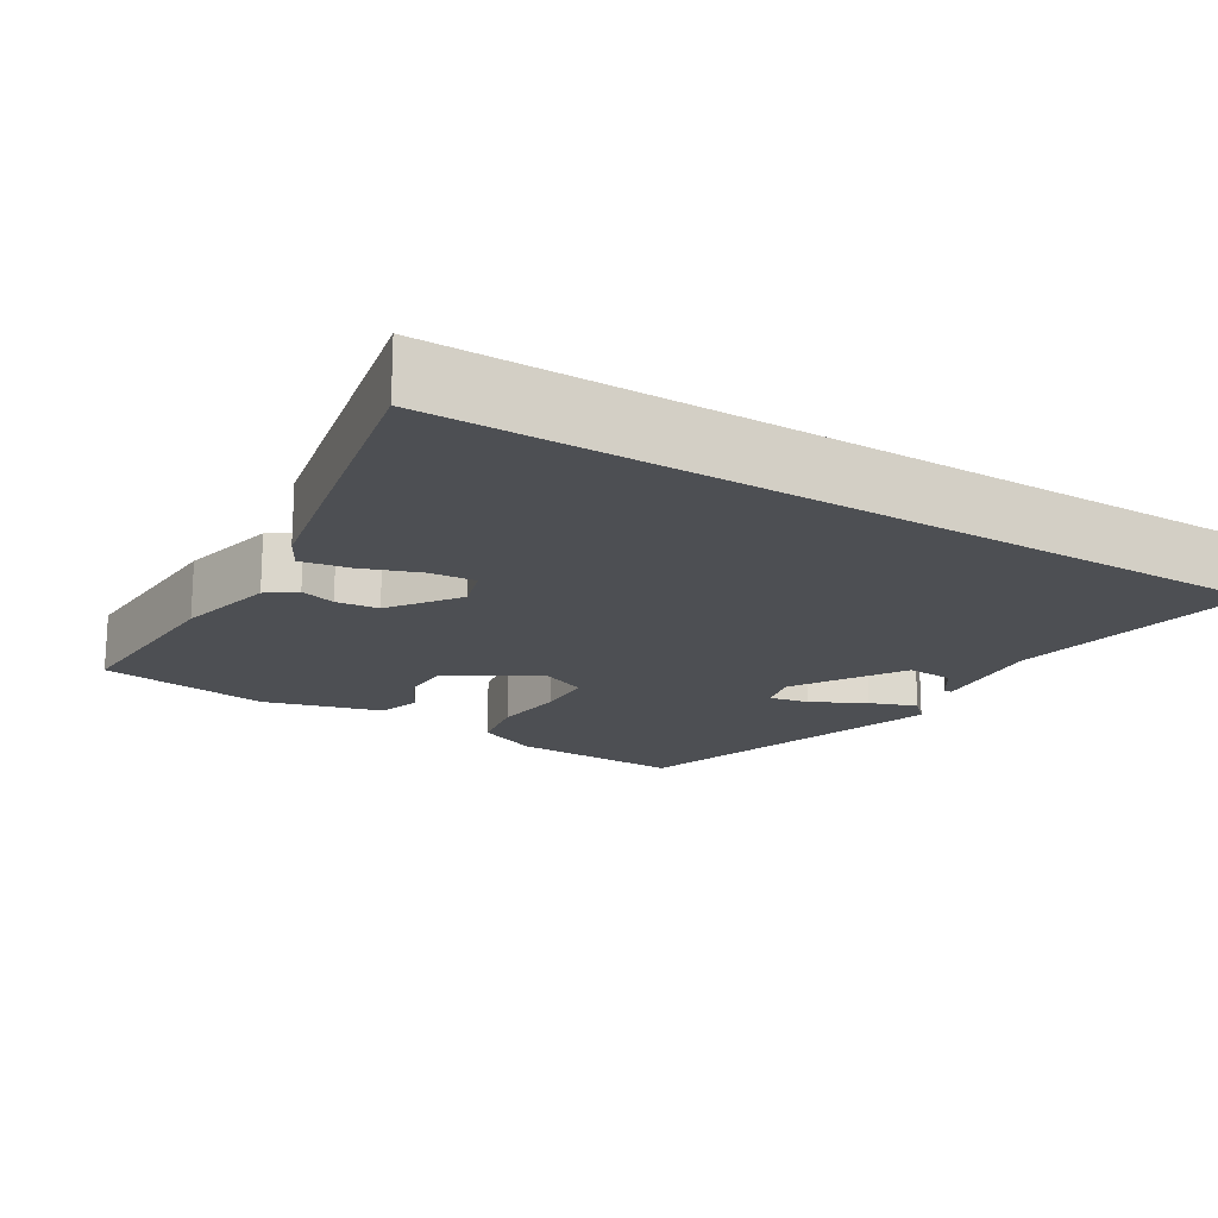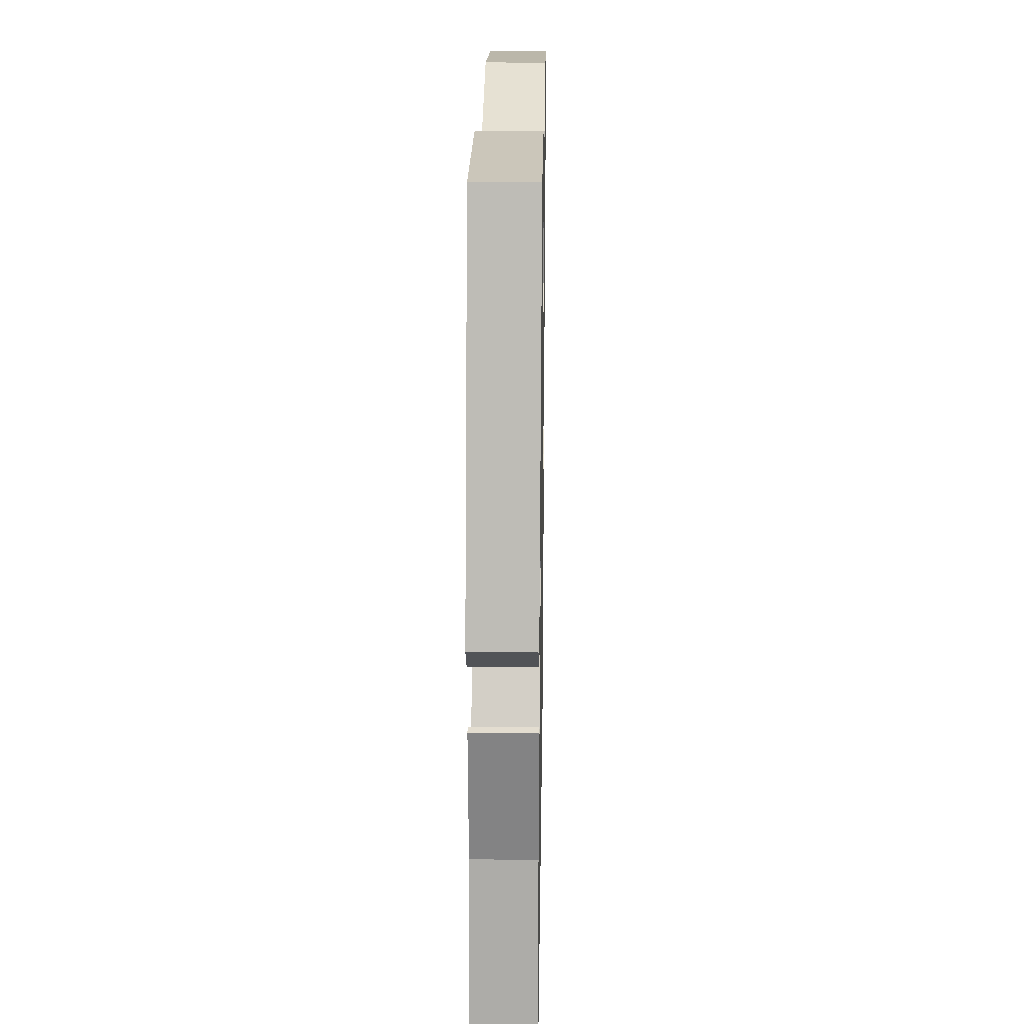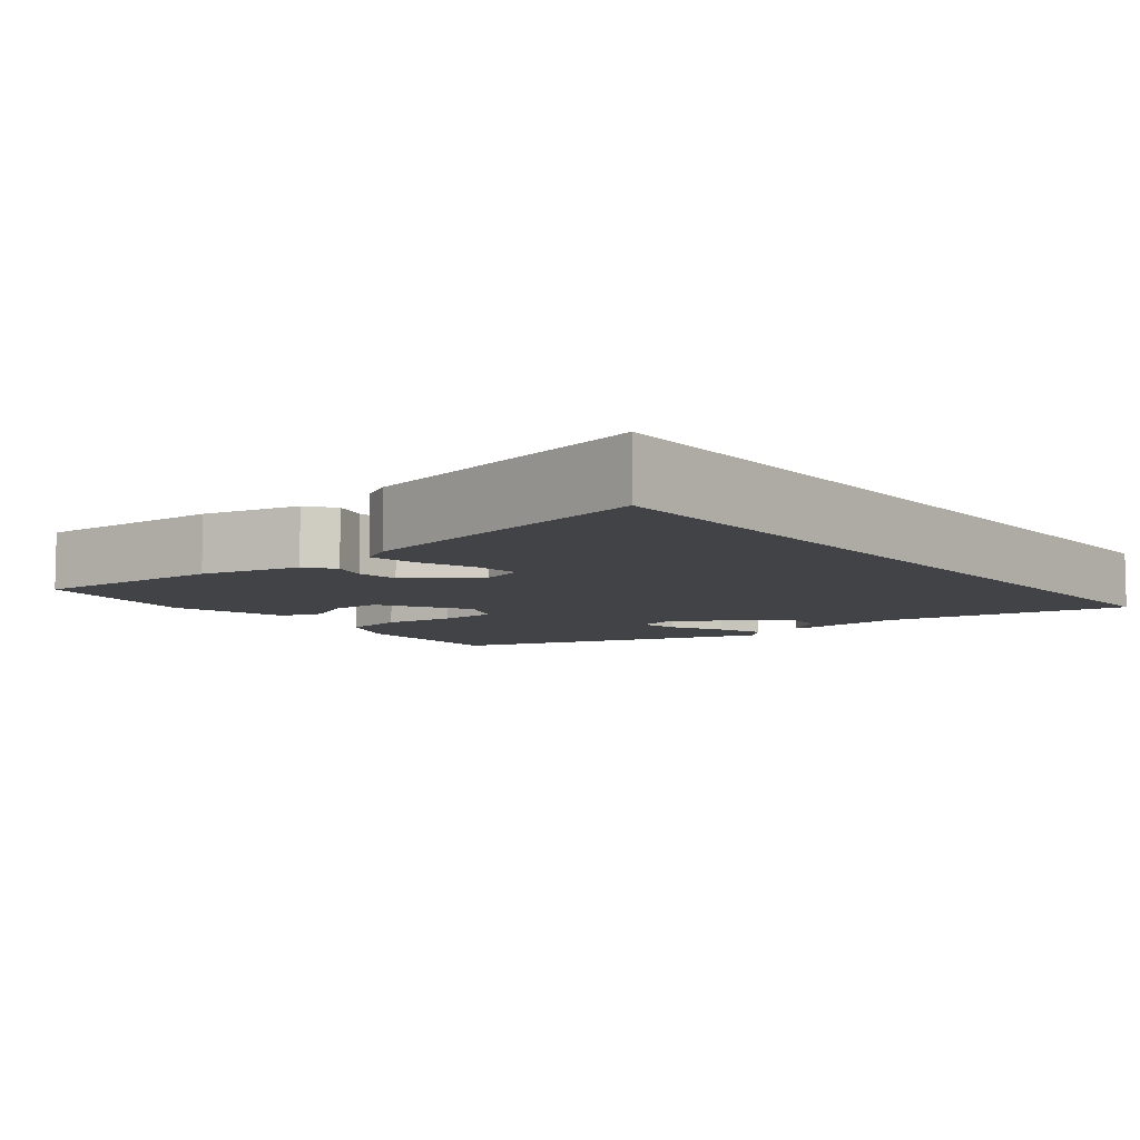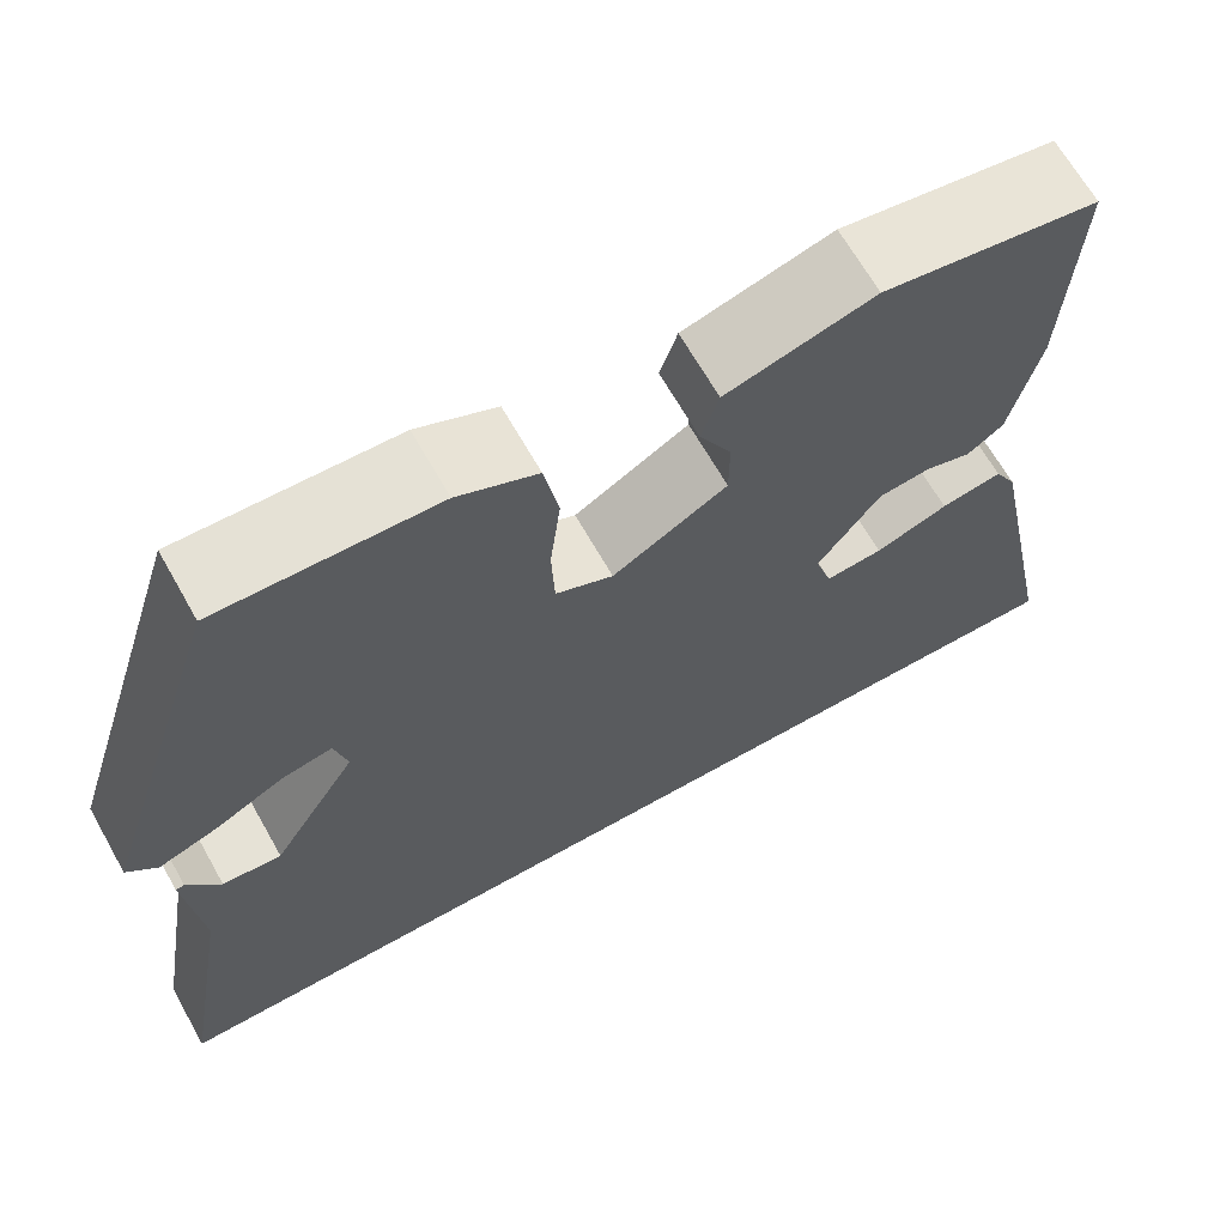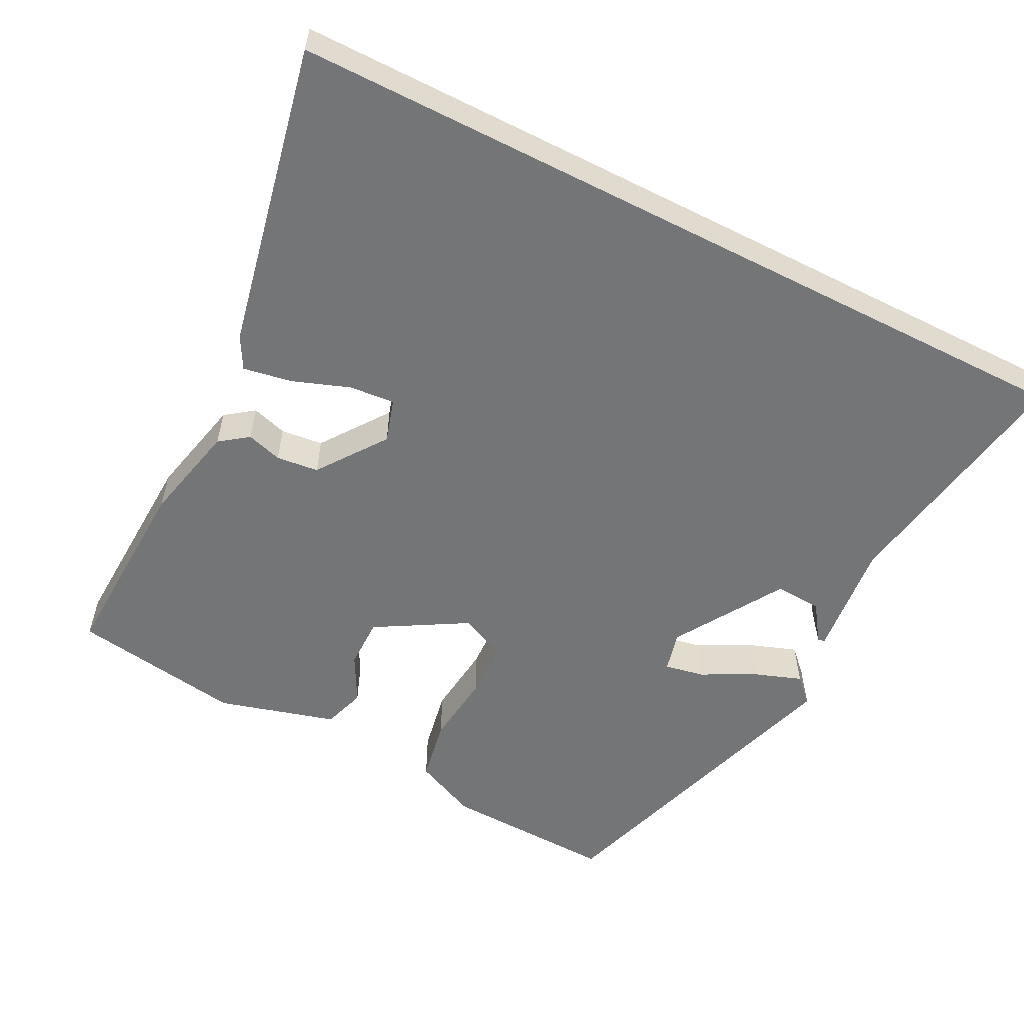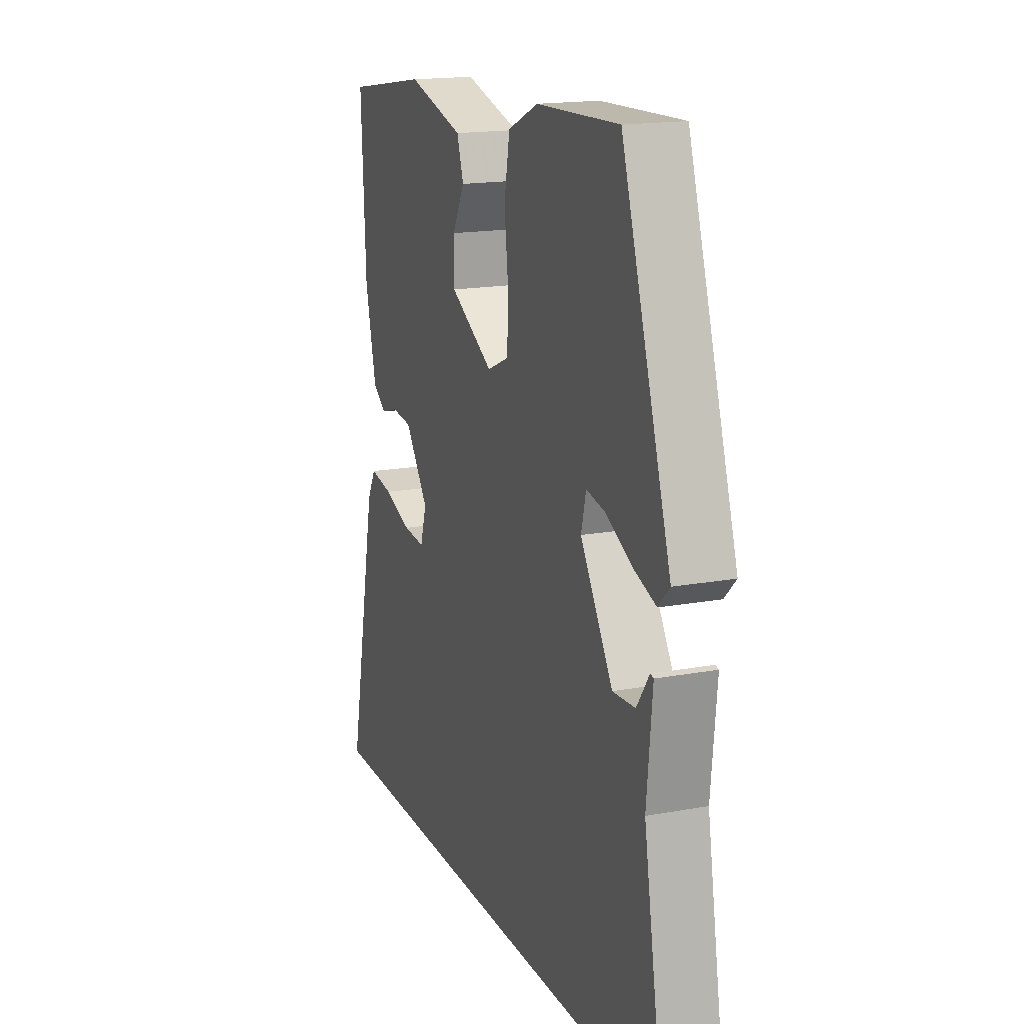
<metadata>
{"format":"obj","ext":"obj","renderer":"f3d","projection":"perspective","resolution":1024,"background":"white","views":[{"elev":-17.8,"azim":148.7,"up":"+Y"},{"elev":23.1,"azim":-89.0,"up":"+Z"},{"elev":-7.5,"azim":128.7,"up":"+Y"},{"elev":66.6,"azim":-29.5,"up":"+Z"},{"elev":-56.5,"azim":153.1,"up":"+Y"},{"elev":17.0,"azim":-110.4,"up":"+Z"}]}
</metadata>
<code>
v 0.549 0.07 -0.5
v -0.515 0.07 -0.5
v -0.459 0.07 -0.177
v -0.474 0.07 -0.025
v -0.465 0.07 -0.023
v -0.431 0.07 -0.072
v -0.37 0.07 -0.076
v -0.282 0.07 0.065
v -0.295 0.07 0.118
v -0.347 0.07 0.108
v -0.417 0.07 0.072
v -0.479 0.07 0.05
v -0.51 0.07 0.081
v -0.375 0.07 0.501
v -0.151 0.07 0.493
v -0.069 0.07 0.456
v -0.054 0.07 0.374
v -0.065 0.07 0.28
v -0.062 0.07 0.204
v -0.003 0.07 0.178
v 0.115 0.07 0.246
v 0.115 0.07 0.312
v 0.082 0.07 0.374
v 0.1 0.07 0.429
v 0.253 0.07 0.472
v 0.475 0.07 0.437
v 0.463 0.07 0.187
v 0.433 0.07 0.058
v 0.396 0.07 0.031
v 0.35 0.07 0.045
v 0.295 0.07 0.039
v 0.231 0.07 -0.049
v 0.248 0.07 -0.105
v 0.307 0.07 -0.1
v 0.382 0.07 -0.073
v 0.445 0.07 -0.062
v 0.468 0.07 -0.104
v 0.549 0 -0.5
v -0.515 0 -0.5
v -0.459 0 -0.177
v -0.474 0 -0.025
v -0.465 0 -0.023
v -0.431 0 -0.072
v -0.37 0 -0.076
v -0.282 0 0.065
v -0.295 0 0.118
v -0.347 0 0.108
v -0.417 0 0.072
v -0.479 0 0.05
v -0.51 0 0.081
v -0.375 0 0.501
v -0.151 0 0.493
v -0.069 0 0.456
v -0.054 0 0.374
v -0.065 0 0.28
v -0.062 0 0.204
v -0.003 0 0.178
v 0.115 0 0.246
v 0.115 0 0.312
v 0.082 0 0.374
v 0.1 0 0.429
v 0.253 0 0.472
v 0.475 0 0.437
v 0.463 0 0.187
v 0.433 0 0.058
v 0.396 0 0.031
v 0.35 0 0.045
v 0.295 0 0.039
v 0.231 0 -0.049
v 0.248 0 -0.105
v 0.307 0 -0.1
v 0.382 0 -0.073
v 0.445 0 -0.062
v 0.468 0 -0.104
f 37 1 2
f 36 37 2
f 35 36 2
f 34 35 2
f 33 34 2 3
f 32 33 3
f 31 32 3
f 28 29 30
f 27 28 30
f 26 27 30
f 25 26 30
f 24 25 30
f 23 24 30
f 22 23 30
f 21 22 30 31
f 20 21 31 3
f 16 17 18
f 15 16 18
f 14 15 18
f 13 14 18
f 12 13 18
f 11 12 18
f 10 11 18
f 9 10 18 19
f 8 9 19 20
f 3 4 5 6
f 3 6 7
f 20 3 7
f 7 8 20
f 39 38 74
f 39 74 73
f 39 73 72
f 39 72 71
f 40 39 71 70
f 40 70 69
f 40 69 68
f 67 66 65
f 67 65 64
f 67 64 63
f 67 63 62
f 67 62 61
f 67 61 60
f 67 60 59
f 68 67 59 58
f 40 68 58 57
f 55 54 53
f 55 53 52
f 55 52 51
f 55 51 50
f 55 50 49
f 55 49 48
f 55 48 47
f 56 55 47 46
f 57 56 46 45
f 43 42 41 40
f 44 43 40
f 44 40 57
f 57 45 44
f 1 38 39 2
f 2 39 40 3
f 3 40 41 4
f 4 41 42 5
f 5 42 43 6
f 6 43 44 7
f 7 44 45 8
f 8 45 46 9
f 9 46 47 10
f 10 47 48 11
f 11 48 49 12
f 12 49 50 13
f 13 50 51 14
f 14 51 52 15
f 15 52 53 16
f 16 53 54 17
f 17 54 55 18
f 18 55 56 19
f 19 56 57 20
f 20 57 58 21
f 21 58 59 22
f 22 59 60 23
f 23 60 61 24
f 24 61 62 25
f 25 62 63 26
f 26 63 64 27
f 27 64 65 28
f 28 65 66 29
f 29 66 67 30
f 30 67 68 31
f 31 68 69 32
f 32 69 70 33
f 33 70 71 34
f 34 71 72 35
f 35 72 73 36
f 36 73 74 37
f 37 74 38 1

</code>
